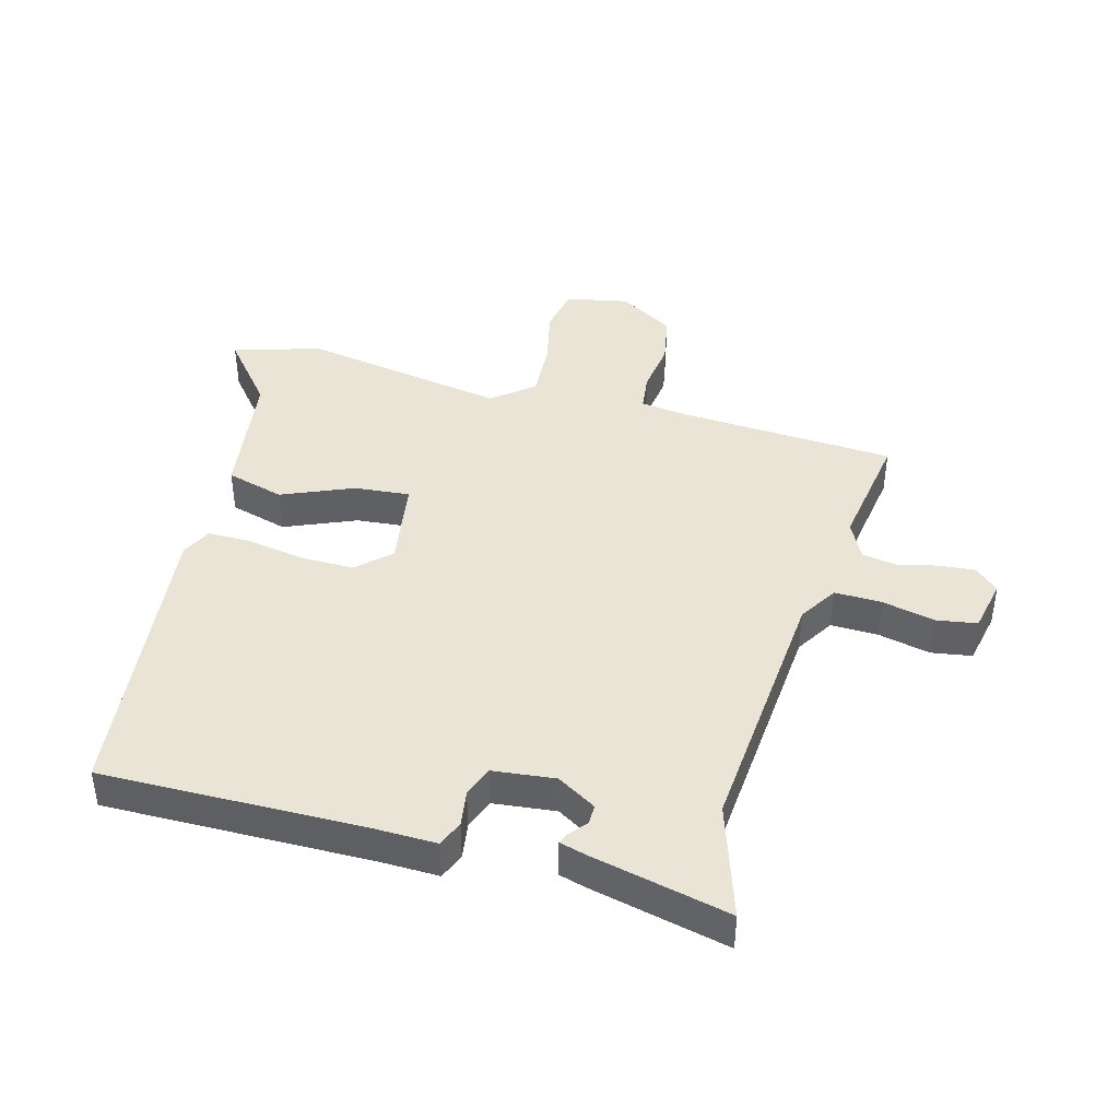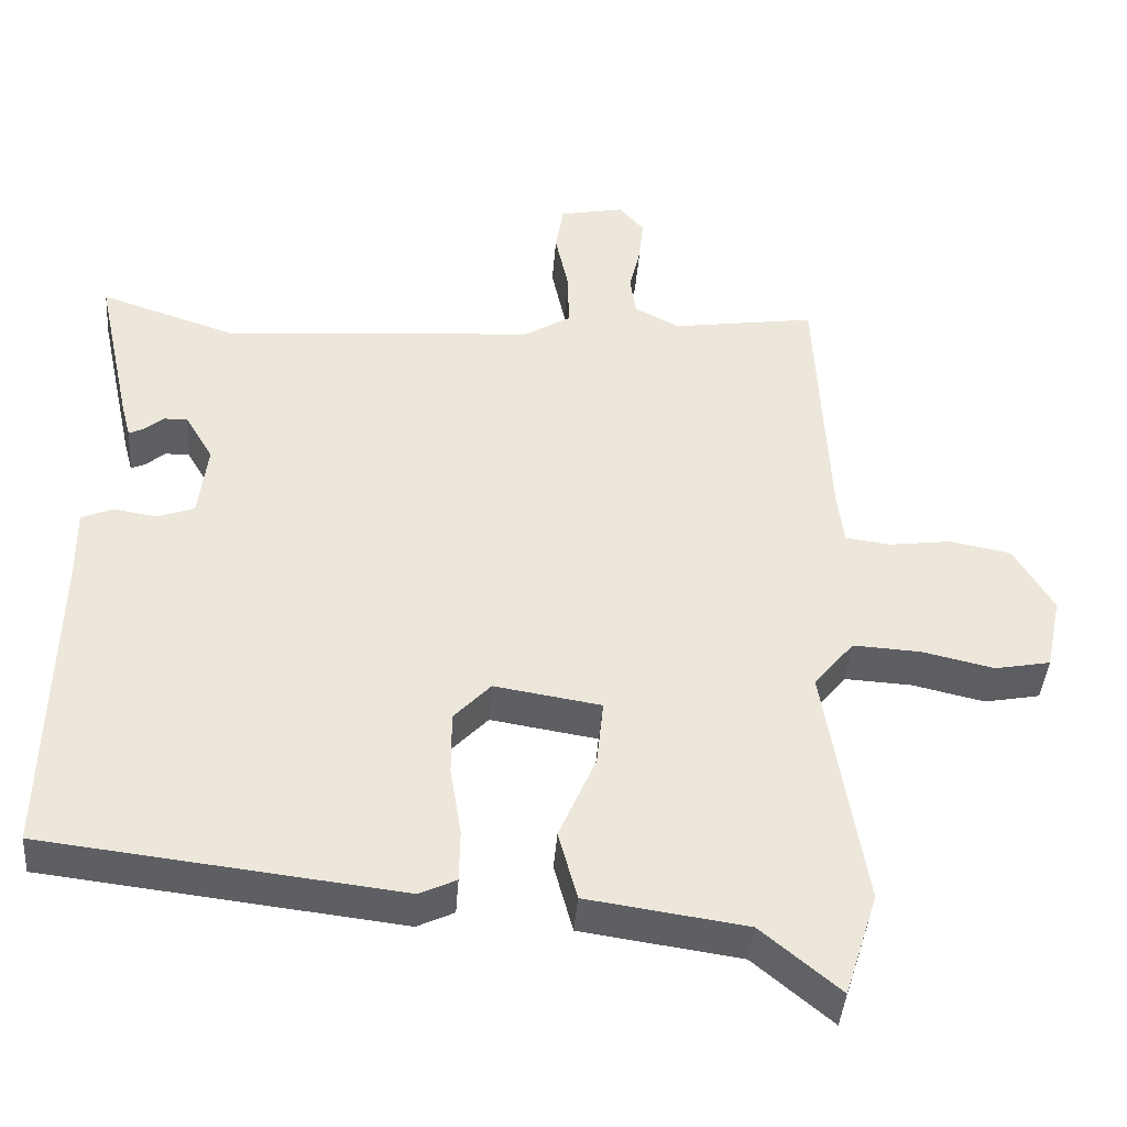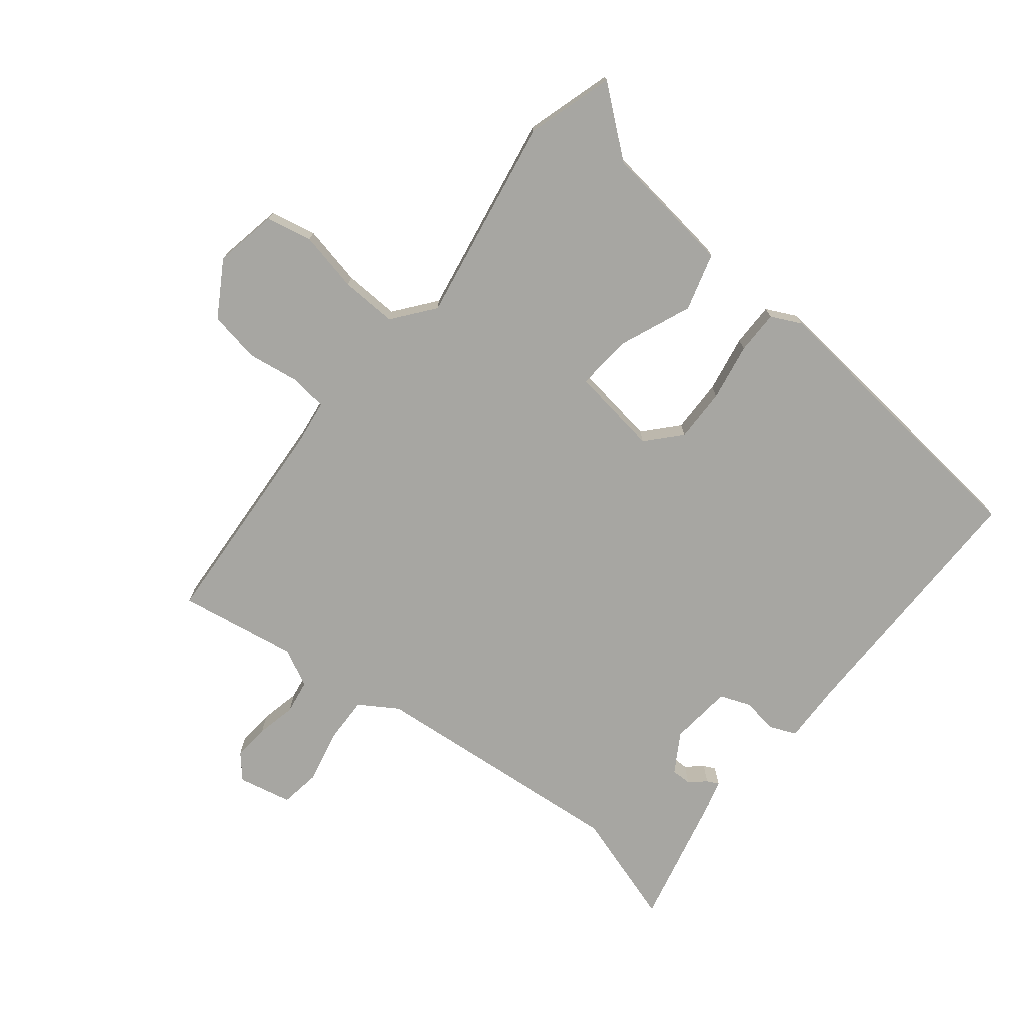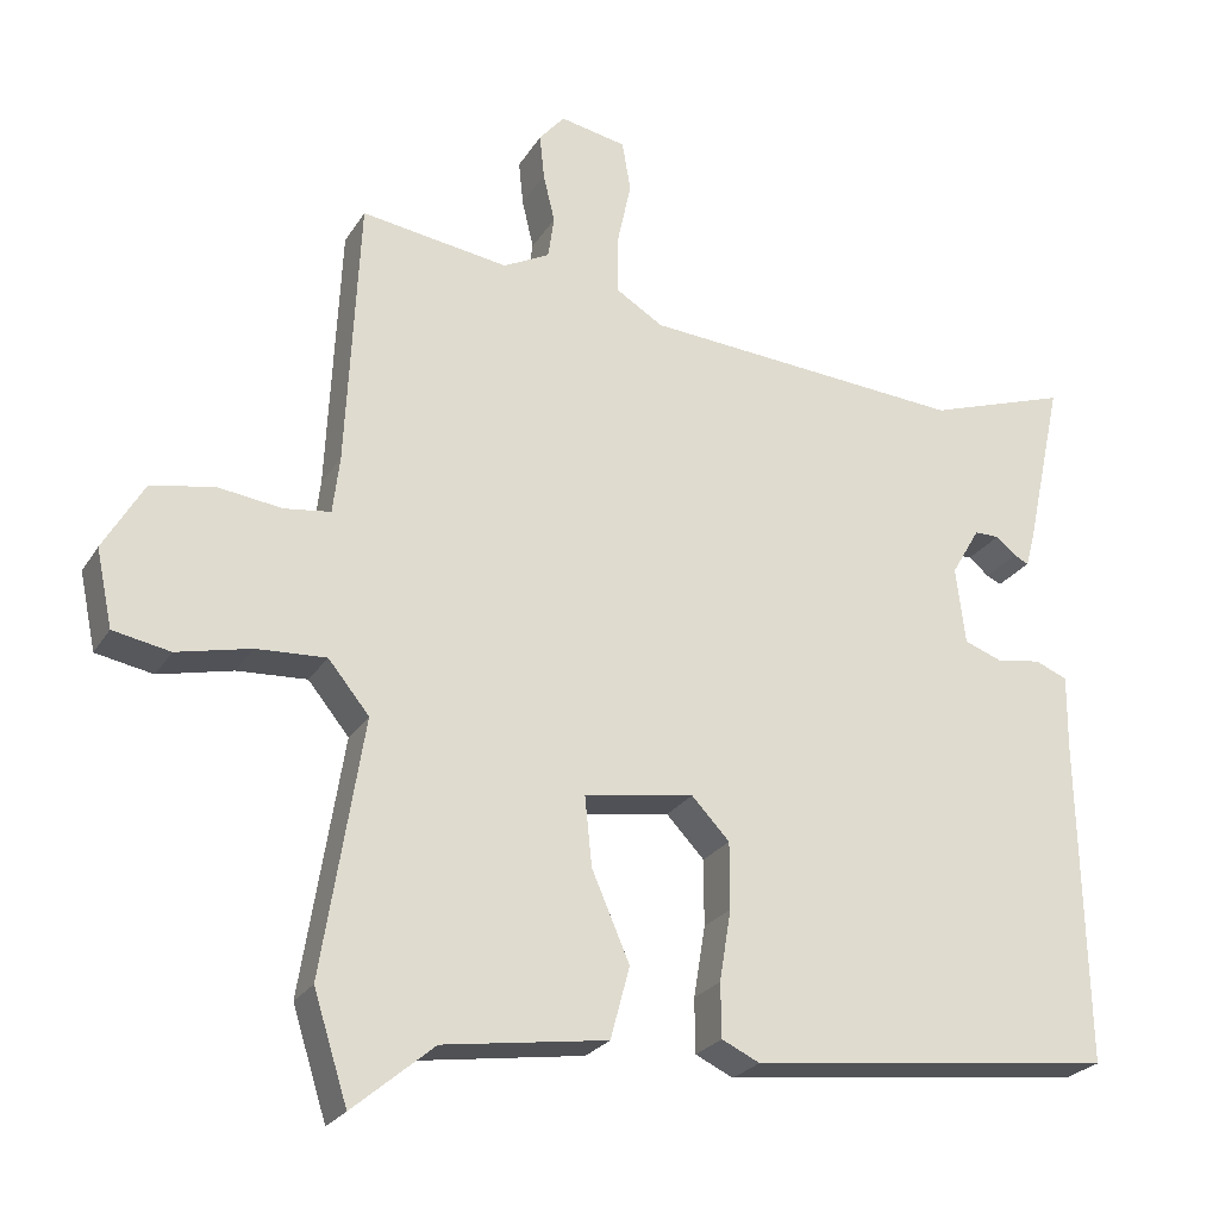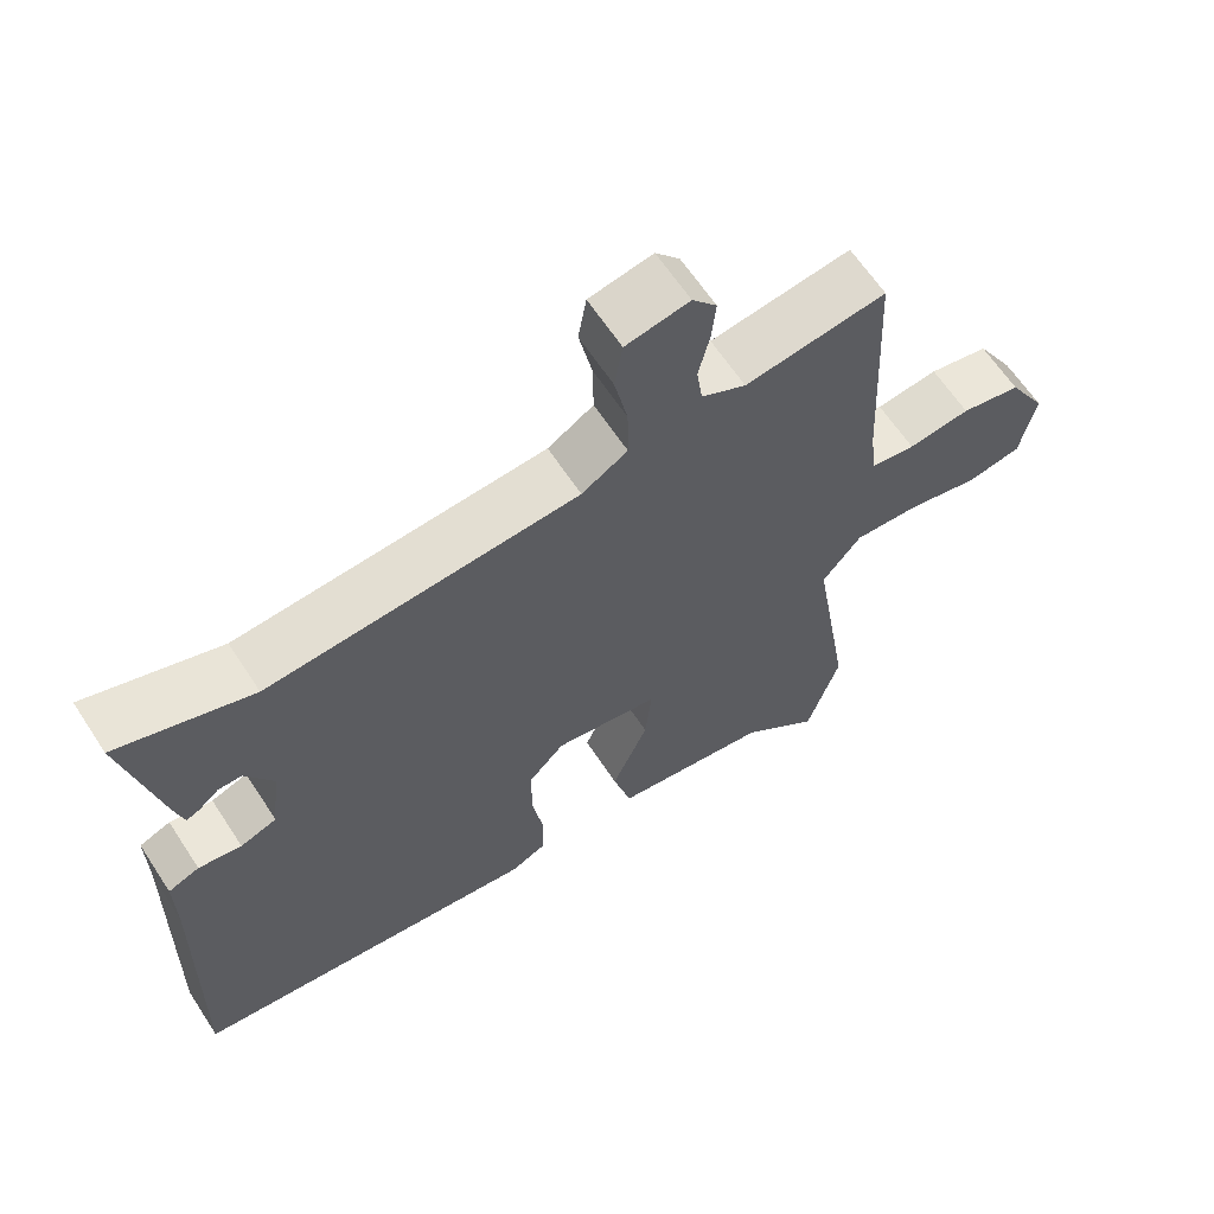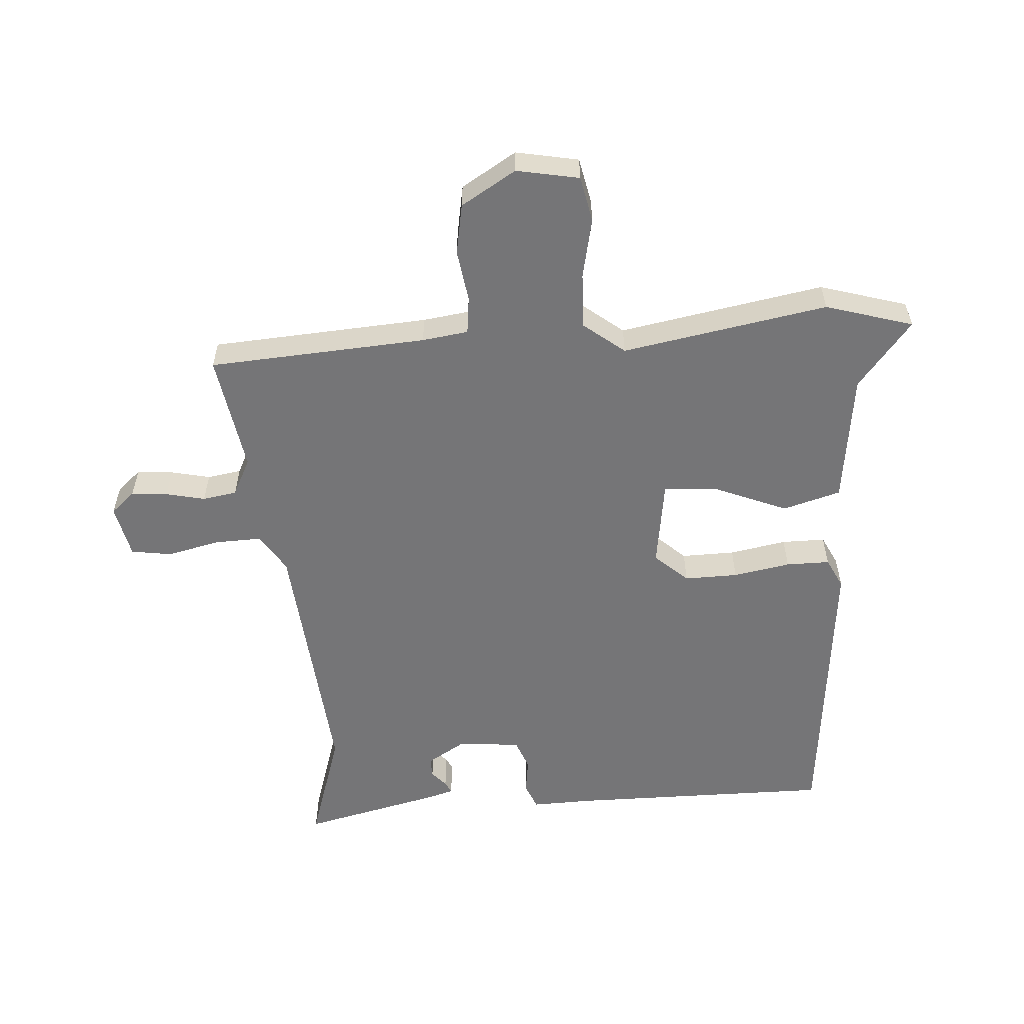
<metadata>
{"format":"obj","ext":"obj","renderer":"f3d","projection":"perspective","resolution":1024,"background":"white","views":[{"elev":42.4,"azim":-74.3,"up":"+Y"},{"elev":-41.3,"azim":-4.3,"up":"+Z"},{"elev":-74.0,"azim":142.3,"up":"+Y"},{"elev":-24.7,"azim":155.4,"up":"+Z"},{"elev":63.4,"azim":-33.2,"up":"+Z"},{"elev":-56.6,"azim":94.9,"up":"+Y"}]}
</metadata>
<code>
v -0.518 0.07 -0.436
v -0.509 0.07 -0.013
v -0.51 0.07 0.084
v -0.468 0.07 0.101
v -0.41 0.07 0.092
v -0.361 0.07 0.11
v -0.349 0.07 0.21
v -0.386 0.07 0.273
v -0.418 0.07 0.273
v -0.444 0.07 0.251
v -0.463 0.07 0.242
v -0.475 0.07 0.287
v -0.523 0.07 0.508
v -0.341 0.07 0.447
v 0.077 0.07 0.478
v 0.139 0.07 0.516
v 0.138 0.07 0.591
v 0.12 0.07 0.676
v 0.131 0.07 0.741
v 0.217 0.07 0.758
v 0.25 0.07 0.719
v 0.244 0.07 0.661
v 0.229 0.07 0.598
v 0.237 0.07 0.543
v 0.297 0.07 0.512
v 0.488 0.07 0.54
v 0.505 0.07 0.19
v 0.514 0.07 0.116
v 0.574 0.07 0.108
v 0.658 0.07 0.119
v 0.739 0.07 0.103
v 0.791 0.07 0.014
v 0.77 0.07 -0.086
v 0.696 0.07 -0.1
v 0.6 0.07 -0.078
v 0.51 0.07 -0.073
v 0.457 0.07 -0.138
v 0.51 0.07 -0.468
v 0.466 0.07 -0.607
v 0.361 0.07 -0.519
v 0.149 0.07 -0.488
v 0.124 0.07 -0.395
v 0.173 0.07 -0.281
v 0.182 0.07 -0.192
v 0.04 0.07 -0.169
v -0.009 0.07 -0.221
v -0.009 0.07 -0.307
v 0.006 0.07 -0.399
v 0.005 0.07 -0.469
v -0.044 0.07 -0.492
v -0.518 0 -0.436
v -0.509 0 -0.013
v -0.51 0 0.084
v -0.468 0 0.101
v -0.41 0 0.092
v -0.361 0 0.11
v -0.349 0 0.21
v -0.386 0 0.273
v -0.418 0 0.273
v -0.444 0 0.251
v -0.463 0 0.242
v -0.475 0 0.287
v -0.523 0 0.508
v -0.341 0 0.447
v 0.077 0 0.478
v 0.139 0 0.516
v 0.138 0 0.591
v 0.12 0 0.676
v 0.131 0 0.741
v 0.217 0 0.758
v 0.25 0 0.719
v 0.244 0 0.661
v 0.229 0 0.598
v 0.237 0 0.543
v 0.297 0 0.512
v 0.488 0 0.54
v 0.505 0 0.19
v 0.514 0 0.116
v 0.574 0 0.108
v 0.658 0 0.119
v 0.739 0 0.103
v 0.791 0 0.014
v 0.77 0 -0.086
v 0.696 0 -0.1
v 0.6 0 -0.078
v 0.51 0 -0.073
v 0.457 0 -0.138
v 0.51 0 -0.468
v 0.466 0 -0.607
v 0.361 0 -0.519
v 0.149 0 -0.488
v 0.124 0 -0.395
v 0.173 0 -0.281
v 0.182 0 -0.192
v 0.04 0 -0.169
v -0.009 0 -0.221
v -0.009 0 -0.307
v 0.006 0 -0.399
v 0.005 0 -0.469
v -0.044 0 -0.492
f 47 48 49 50
f 46 47 50 1
f 45 46 1 2
f 44 45 2 3
f 40 41 42 43
f 40 43 44
f 37 38 39 40
f 37 40 44
f 36 37 44 3
f 32 33 34 35
f 29 30 31 32
f 28 29 32 35
f 25 26 27
f 24 25 27 28
f 20 21 22 23
f 18 19 20 23
f 17 18 23 24
f 16 17 24 28
f 11 12 13 14
f 9 10 11 14
f 8 9 14 15
f 7 8 15
f 6 7 15 16
f 36 3 4 5
f 36 5 6
f 28 35 36
f 6 16 28 36
f 100 99 98 97
f 51 100 97 96
f 52 51 96 95
f 53 52 95 94
f 93 92 91 90
f 94 93 90
f 90 89 88 87
f 94 90 87
f 53 94 87 86
f 85 84 83 82
f 82 81 80 79
f 85 82 79 78
f 77 76 75
f 78 77 75 74
f 73 72 71 70
f 73 70 69 68
f 74 73 68 67
f 78 74 67 66
f 64 63 62 61
f 64 61 60 59
f 65 64 59 58
f 65 58 57
f 66 65 57 56
f 55 54 53 86
f 56 55 86
f 86 85 78
f 86 78 66 56
f 1 51 52 2
f 2 52 53 3
f 3 53 54 4
f 4 54 55 5
f 5 55 56 6
f 6 56 57 7
f 7 57 58 8
f 8 58 59 9
f 9 59 60 10
f 10 60 61 11
f 11 61 62 12
f 12 62 63 13
f 13 63 64 14
f 14 64 65 15
f 15 65 66 16
f 16 66 67 17
f 17 67 68 18
f 18 68 69 19
f 19 69 70 20
f 20 70 71 21
f 21 71 72 22
f 22 72 73 23
f 23 73 74 24
f 24 74 75 25
f 25 75 76 26
f 26 76 77 27
f 27 77 78 28
f 28 78 79 29
f 29 79 80 30
f 30 80 81 31
f 31 81 82 32
f 32 82 83 33
f 33 83 84 34
f 34 84 85 35
f 35 85 86 36
f 36 86 87 37
f 37 87 88 38
f 38 88 89 39
f 39 89 90 40
f 40 90 91 41
f 41 91 92 42
f 42 92 93 43
f 43 93 94 44
f 44 94 95 45
f 45 95 96 46
f 46 96 97 47
f 47 97 98 48
f 48 98 99 49
f 49 99 100 50
f 50 100 51 1

</code>
